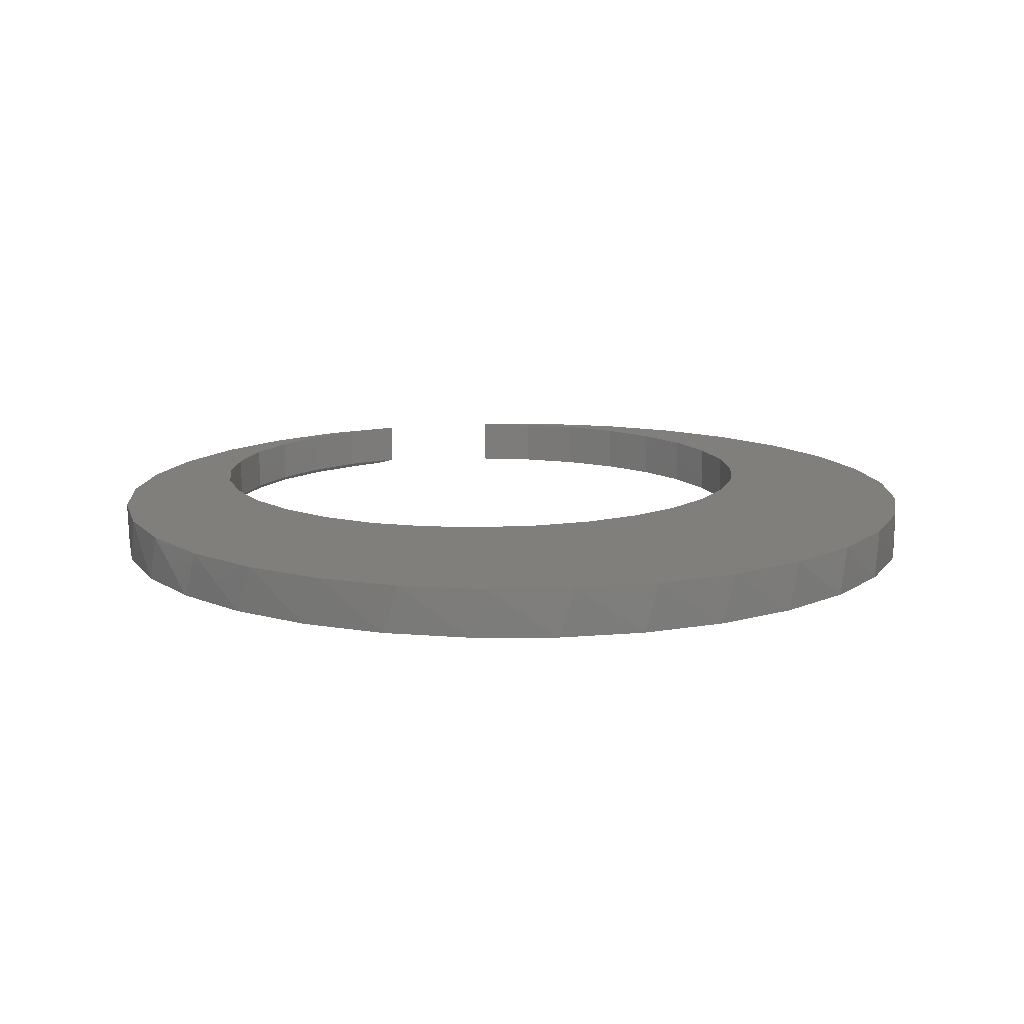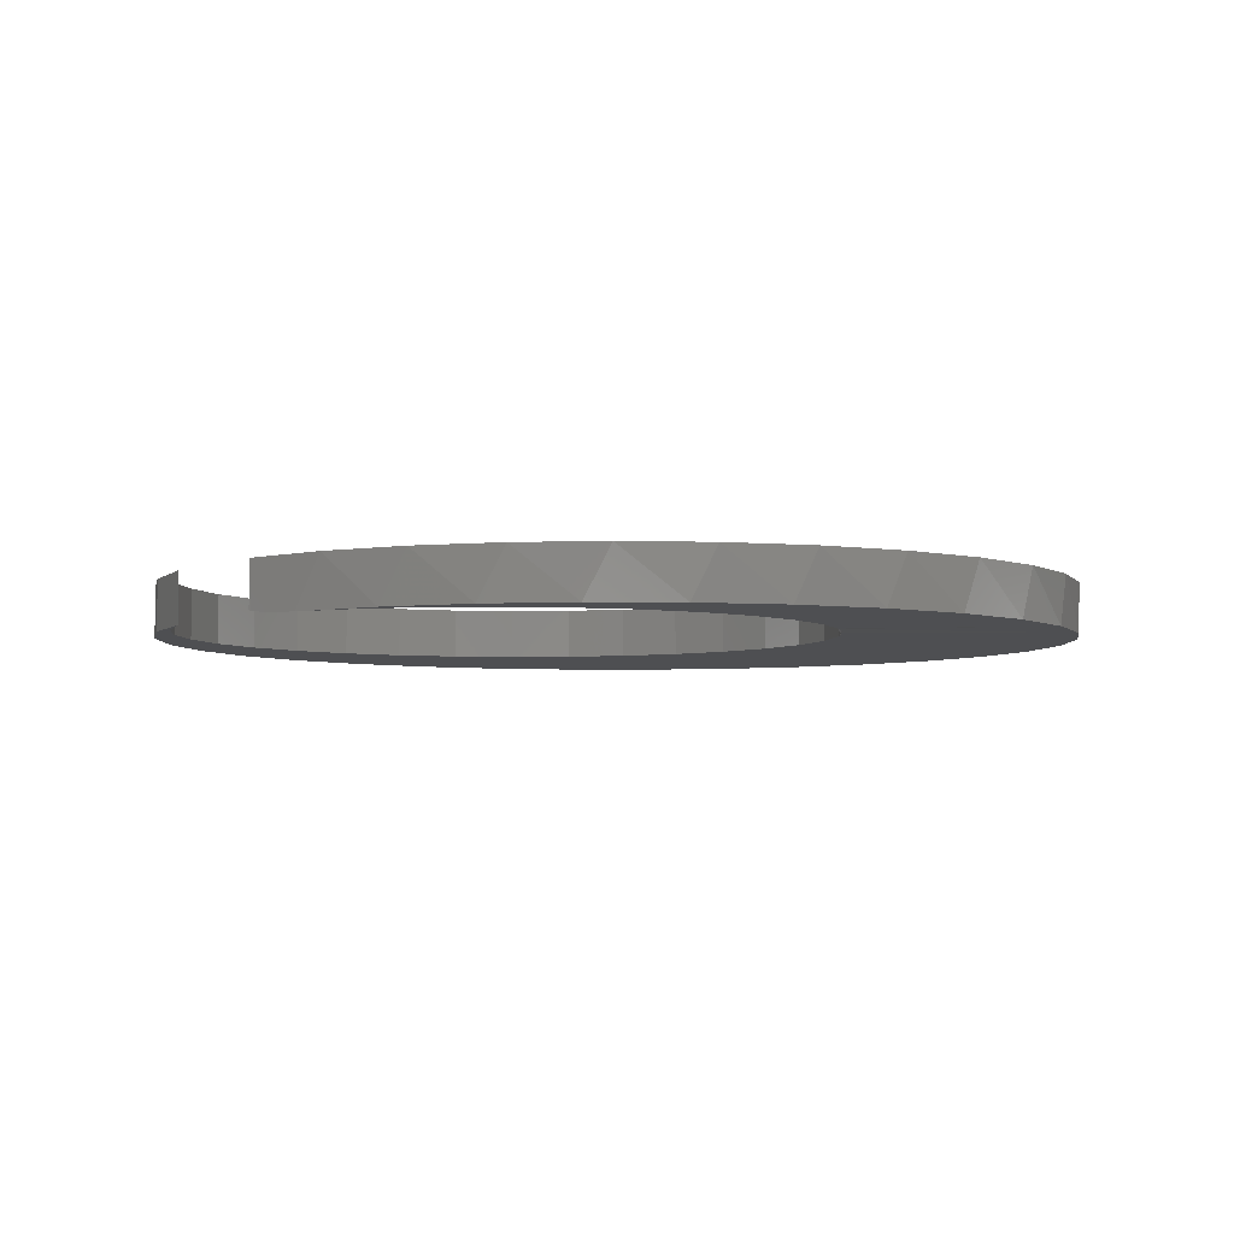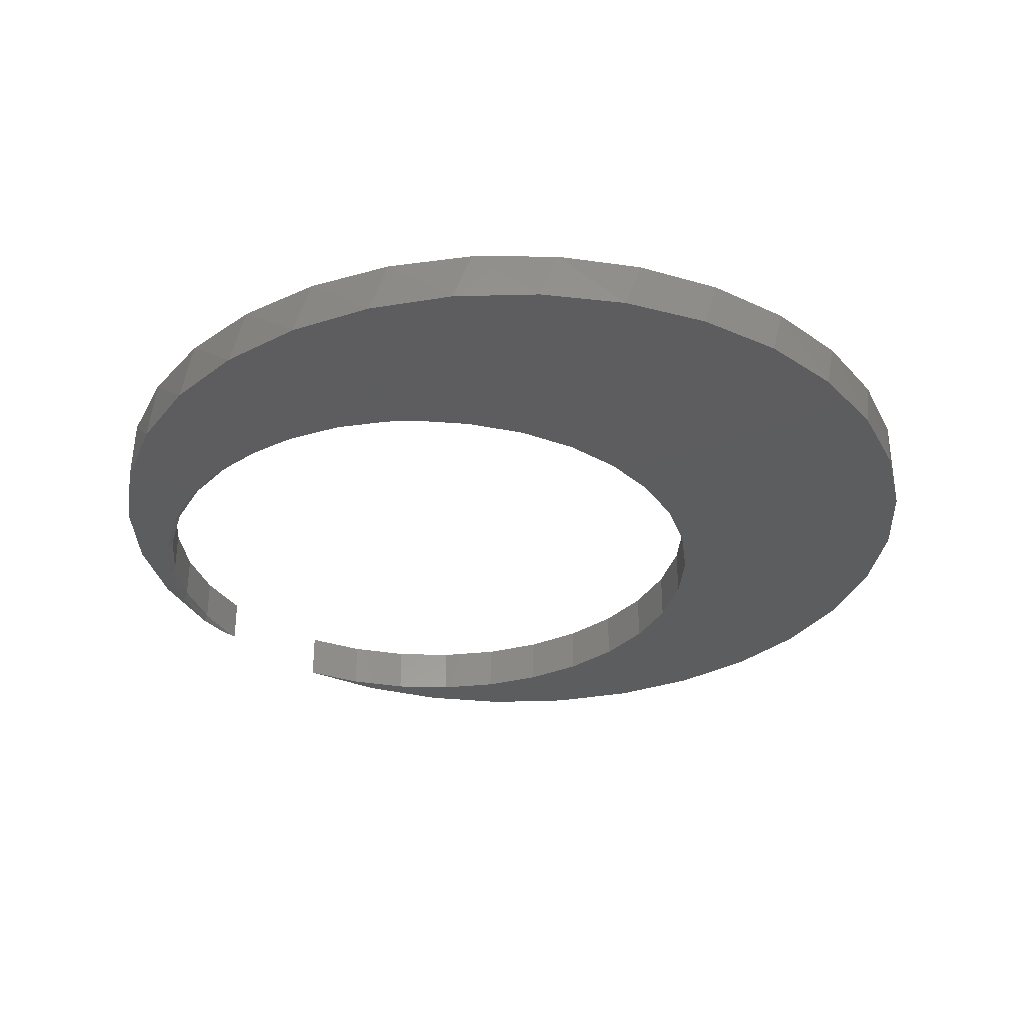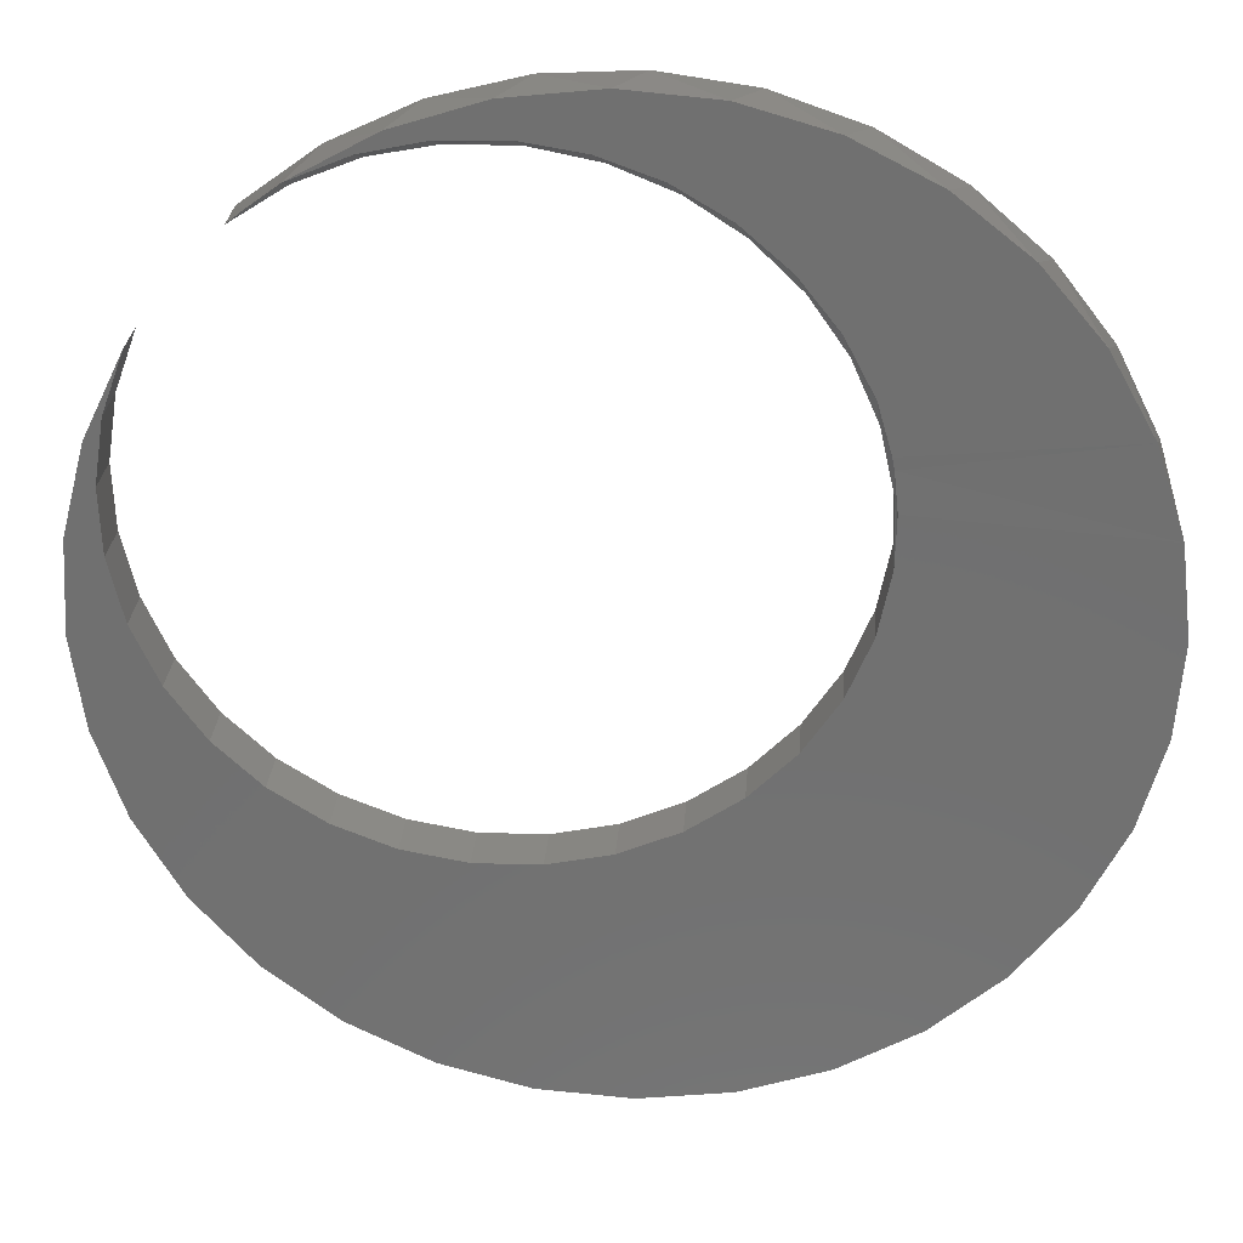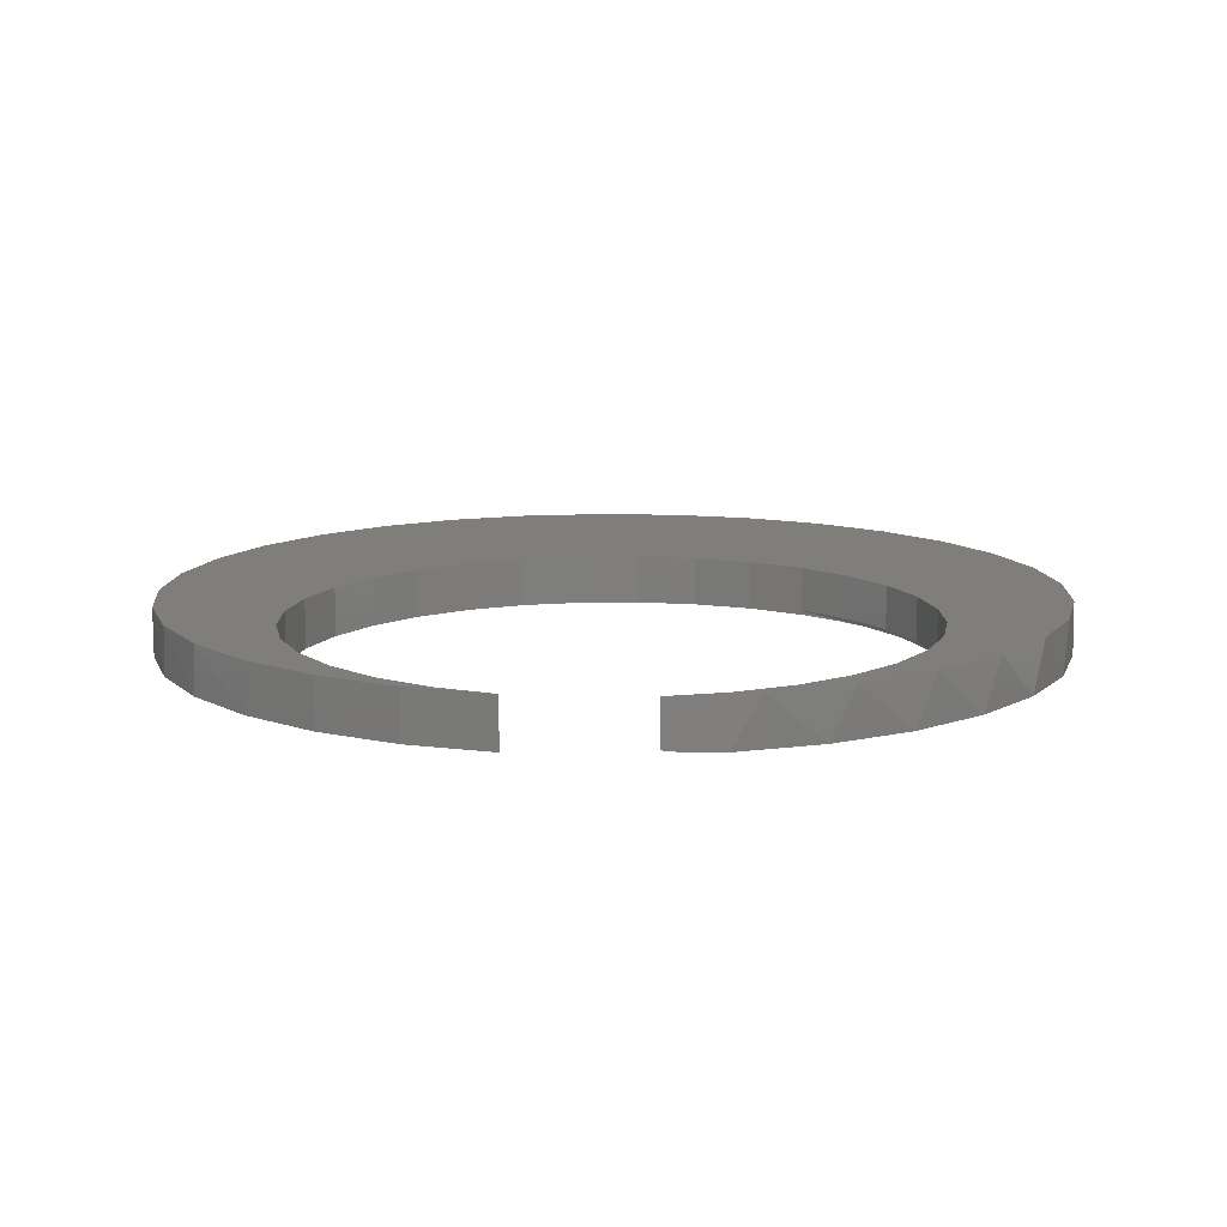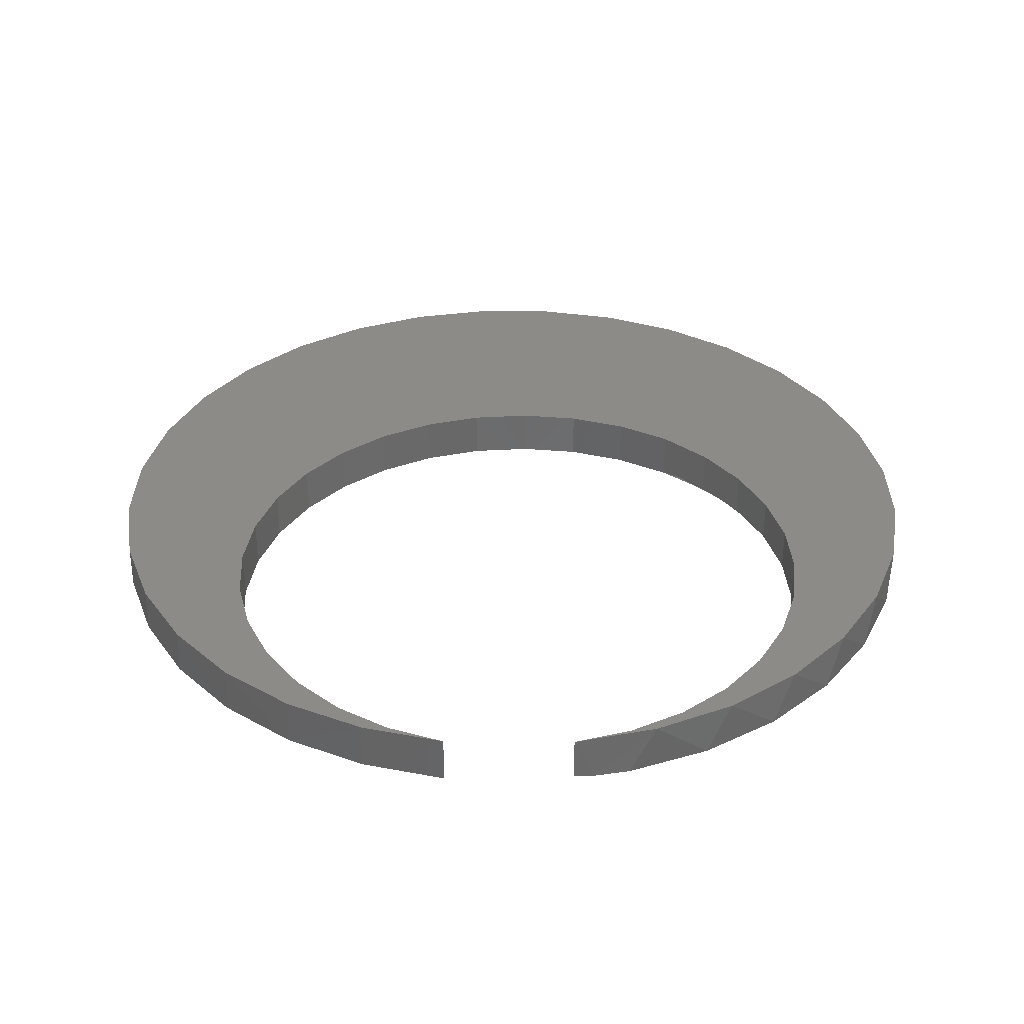
<metadata>
{"format":"stl","ext":"stl","renderer":"f3d","projection":"perspective","resolution":1024,"background":"white","views":[{"elev":12.8,"azim":116.5,"up":"+Y"},{"elev":-4.7,"azim":2.9,"up":"+Y"},{"elev":-32.1,"azim":85.2,"up":"+Y"},{"elev":26.9,"azim":4.1,"up":"+Z"},{"elev":11.8,"azim":-46.6,"up":"+Y"},{"elev":34.4,"azim":-49.8,"up":"+Y"}]}
</metadata>
<code>
# stl→obj: 141 verts, 278 faces
v 0.4244 -0.07812 0.08342
v 0.4249 -0.07467 0.04316
v 0.4225 -0.07812 0.00699
v 0.4228 -0.07174 0.01056
v 0.418 -0.07752 0.1416
v 0.4239 -0.07653 0.0925
v 0.4225 -0.07031 0.00699
v 0.4225 8.693e-17 0.00699
v 0.4033 7.956e-17 -0.0875
v 0.4033 -0.07812 -0.0875
v -0.2088 -6.963e-18 -0.4219
v -0.1139 -0.07812 -0.4389
v -0.1139 2.625e-18 -0.4389
v -0.01754 -0.07812 -0.4374
v -0.01754 1.341e-17 -0.4374
v 0.07676 -0.07812 -0.4173
v 0.07676 2.499e-17 -0.4173
v 0.1654 -0.07812 -0.3795
v 0.1654 3.694e-17 -0.3795
v 0.2452 -0.07812 -0.3253
v 0.2452 4.88e-17 -0.3253
v 0.313 -0.07812 -0.2568
v 0.313 6.013e-17 -0.2568
v 0.3664 -0.07812 -0.1766
v 0.3664 7.052e-17 -0.1766
v -0.2088 -0.07812 -0.4219
v -0.2987 -1.499e-17 -0.3869
v -0.2987 -0.07812 -0.3869
v -0.3801 -2.117e-17 -0.3353
v -0.3801 -0.07812 -0.3353
v -0.4501 -2.526e-17 -0.2689
v -0.4501 -0.07812 -0.2689
v -0.506 -2.71e-17 -0.1904
v -0.506 -0.07812 -0.1904
v -0.5457 -2.664e-17 -0.1026
v -0.5457 -0.07812 -0.1026
v -0.5678 -2.388e-17 -0.008715
v -0.5678 -0.07812 -0.008715
v -0.5714 -1.894e-17 0.08762
v -0.5714 -0.07812 0.08762
v -0.5565 -1.199e-17 0.1829
v -0.5565 -0.07812 0.1829
v -0.5234 -3.296e-18 0.2734
v -0.5234 -0.07812 0.2734
v 0.7319 -0.07812 0.1881
v 0.4147 -0.07812 0.1592
v 0.7746 -0.07812 0.05661
v -0.0643 -0.07812 0.5982
v 0.2109 -0.07812 0.6016
v 0.07312 -0.07812 0.6134
v 0.3437 -0.07812 0.5634
v -0.04325 -0.07812 0.5485
v 0.05003 -0.07812 0.5333
v -0.5836 -0.07812 0.1489
v -0.4934 -0.07812 -0.5101
v -0.1962 -0.07812 0.5566
v -0.3174 -0.07812 0.4902
v -0.2302 -0.07812 0.5266
v -0.1377 -0.07812 0.5463
v 0.6811 -0.07812 -0.4752
v 0.7433 -0.07812 -0.3517
v -0.402 -0.07812 -0.6139
v 0.5961 -0.07812 -0.5842
v -0.5629 -0.07812 -0.3906
v -0.6078 -0.07812 -0.2599
v 0.4666 -0.07812 0.5001
v 0.1389 -0.07812 0.5011
v 0.5749 -0.07812 0.4141
v 0.2203 -0.07812 0.4531
v 0.2914 -0.07812 0.3908
v 0.6645 -0.07812 0.3088
v 0.3498 -0.07812 0.3165
v 0.3935 -0.07812 0.2327
v 0.791 -0.07812 -0.08067
v 0.7805 -0.07812 -0.2185
v 0.4915 -0.07812 -0.6746
v -0.2923 -0.07812 -0.698
v 0.3714 -0.07812 -0.7431
v -0.1683 -0.07812 -0.7592
v 0.2403 -0.07812 -0.7869
v -0.03479 -0.07812 -0.7951
v 0.1032 -0.07812 -0.8045
v -0.6184 -0.07812 0.01513
v -0.6266 -0.07812 -0.1229
v 0.1548 8.525e-17 0.4845
v 0.06557 -0.07031 0.5209
v 0.06557 7.737e-17 0.5209
v -0.02896 -0.07031 0.5395
v -0.02896 6.791e-17 0.5395
v -0.1253 -0.07031 0.5397
v -0.1253 5.722e-17 0.5397
v -0.2199 -0.07031 0.5216
v -0.2199 4.571e-17 0.5216
v -0.3093 -0.07031 0.4856
v -0.3093 3.379e-17 0.4856
v -0.3902 -0.07031 0.4333
v -0.3902 2.19e-17 0.4333
v 0.1548 -0.07031 0.4845
v 0.2354 9.128e-17 0.4318
v 0.2354 -0.07031 0.4318
v 0.3045 9.522e-17 0.3646
v 0.3045 -0.07031 0.3646
v 0.3594 9.693e-17 0.2854
v 0.3594 -0.07031 0.2854
v 0.3983 9.634e-17 0.1973
v 0.3983 -0.07031 0.1973
v 0.4195 9.348e-17 0.1033
v 0.4195 -0.07031 0.1033
v -0.2799 4.224e-17 0.5141
v -0.3644 -0.07585 0.4552
v -0.1561 5.922e-17 0.5723
v -0.0234 7.579e-17 0.6056
v 0.1132 9.136e-17 0.6128
v 0.2486 1.053e-16 0.5936
v 0.3779 1.172e-16 0.5488
v 0.4961 1.265e-16 0.48
v 0.5989 1.329e-16 0.3898
v 0.6825 1.362e-16 0.2816
v 0.7438 1.362e-16 0.1593
v 0.7804 1.329e-16 0.02749
v 0.7911 1.266e-16 -0.1089
v 0.7753 1.173e-16 -0.2447
v 0.7338 1.054e-16 -0.3751
v 0.6681 9.147e-17 -0.495
v 0.5805 7.591e-17 -0.6001
v 0.4744 5.934e-17 -0.6864
v 0.3537 4.237e-17 -0.7507
v 0.2229 2.563e-17 -0.7907
v 0.08682 9.739e-18 -0.8048
v -0.0494 -4.704e-18 -0.7925
v -0.1807 -1.716e-17 -0.7543
v -0.3023 -2.718e-17 -0.6916
v -0.4096 -3.438e-17 -0.6068
v -0.4985 -3.849e-17 -0.5029
v -0.5659 -3.936e-17 -0.3838
v -0.6092 -3.696e-17 -0.2541
v -0.6267 -3.138e-17 -0.1184
v -0.3886 -0.07147 0.4348
v -0.3868 -0.07234 0.4363
v -0.583 -1.161e-17 0.1503
v -0.6179 -2.282e-17 0.01807
f 1 2 3
f 2 4 3
f 5 6 1
f 1 6 2
f 7 8 9
f 7 9 10
f 7 10 3
f 7 3 4
f 11 12 13
f 13 12 14
f 13 14 15
f 15 14 16
f 15 16 17
f 17 16 18
f 17 18 19
f 19 18 20
f 19 20 21
f 21 20 22
f 21 22 23
f 23 22 24
f 23 24 25
f 25 24 10
f 25 10 9
f 12 11 26
f 26 11 27
f 26 27 28
f 28 27 29
f 28 29 30
f 30 29 31
f 30 31 32
f 32 31 33
f 32 33 34
f 34 33 35
f 34 35 36
f 36 35 37
f 36 37 38
f 38 37 39
f 38 39 40
f 40 39 41
f 40 41 42
f 42 41 43
f 42 43 44
f 5 45 46
f 45 5 47
f 47 5 1
f 48 49 50
f 51 52 53
f 44 54 42
f 55 12 26
f 56 57 58
f 56 58 59
f 56 59 52
f 56 52 51
f 56 51 49
f 56 49 48
f 60 61 20
f 60 20 18
f 60 18 16
f 60 16 14
f 60 14 12
f 60 12 55
f 60 55 62
f 60 62 63
f 64 55 26
f 64 26 28
f 64 28 30
f 64 30 32
f 64 32 65
f 51 53 66
f 66 53 67
f 66 67 68
f 68 67 69
f 68 69 70
f 68 70 71
f 71 70 72
f 71 72 45
f 45 72 73
f 45 73 46
f 47 1 74
f 74 1 3
f 74 3 10
f 74 10 75
f 75 10 24
f 75 24 22
f 22 20 75
f 75 20 61
f 63 62 76
f 76 62 77
f 76 77 78
f 78 77 79
f 78 79 80
f 80 79 81
f 80 81 82
f 42 54 40
f 40 54 83
f 40 83 38
f 38 83 36
f 36 83 84
f 36 84 34
f 34 84 65
f 34 65 32
f 85 86 87
f 87 86 88
f 87 88 89
f 89 88 90
f 89 90 91
f 91 90 92
f 91 92 93
f 93 92 94
f 93 94 95
f 95 94 96
f 95 96 97
f 86 85 98
f 98 85 99
f 98 99 100
f 100 99 101
f 100 101 102
f 102 101 103
f 102 103 104
f 104 103 105
f 104 105 106
f 106 105 107
f 106 107 108
f 108 107 8
f 108 8 7
f 57 109 110
f 57 56 109
f 109 56 111
f 111 56 48
f 111 48 112
f 112 48 50
f 112 50 113
f 113 50 49
f 113 49 114
f 114 49 51
f 114 51 115
f 115 51 66
f 115 66 116
f 116 66 68
f 116 68 117
f 117 68 71
f 117 71 118
f 118 71 45
f 118 45 119
f 119 45 47
f 119 47 120
f 120 47 74
f 120 74 121
f 121 74 75
f 121 75 122
f 122 75 61
f 122 61 123
f 123 61 60
f 123 60 124
f 124 60 63
f 124 63 125
f 125 63 76
f 125 76 126
f 126 76 78
f 126 78 127
f 127 78 80
f 127 80 128
f 128 80 82
f 128 82 129
f 129 82 81
f 129 81 130
f 130 81 79
f 130 79 131
f 131 79 77
f 131 77 132
f 132 77 62
f 132 62 133
f 133 62 55
f 133 55 134
f 134 55 64
f 134 64 135
f 135 64 65
f 135 65 136
f 136 65 84
f 136 84 137
f 137 84 83
f 97 96 138
f 97 138 139
f 97 139 110
f 97 110 109
f 44 43 54
f 54 43 140
f 54 140 83
f 83 140 141
f 83 141 137
f 46 106 5
f 106 46 73
f 5 106 108
f 5 108 6
f 72 102 104
f 70 100 102
f 70 102 72
f 69 98 100
f 69 100 70
f 67 86 98
f 67 98 69
f 53 88 86
f 53 86 67
f 52 90 88
f 52 88 53
f 59 92 90
f 59 90 52
f 58 92 59
f 96 139 138
f 7 4 108
f 108 4 2
f 108 2 6
f 73 72 104
f 73 104 106
f 94 92 58
f 94 58 57
f 94 57 110
f 94 110 139
f 94 139 96
f 111 91 93
f 93 109 111
f 109 93 95
f 109 95 97
f 87 89 115
f 41 140 43
f 124 125 133
f 124 133 134
f 124 134 13
f 124 13 15
f 124 15 17
f 124 17 19
f 124 19 123
f 134 135 27
f 134 27 11
f 134 11 13
f 89 91 115
f 115 91 111
f 115 111 114
f 114 111 112
f 114 112 113
f 101 99 117
f 117 99 85
f 117 85 116
f 116 85 87
f 116 87 115
f 8 107 120
f 120 107 105
f 120 105 119
f 119 105 103
f 119 103 118
f 118 103 101
f 118 101 117
f 23 25 122
f 122 25 9
f 122 9 121
f 121 9 8
f 121 8 120
f 19 21 123
f 123 21 23
f 123 23 122
f 129 130 128
f 128 130 131
f 128 131 127
f 127 131 132
f 127 132 126
f 126 132 133
f 126 133 125
f 37 141 39
f 39 141 140
f 39 140 41
f 31 136 33
f 33 136 137
f 33 137 35
f 35 137 141
f 35 141 37
f 27 135 29
f 29 135 136
f 29 136 31

</code>
